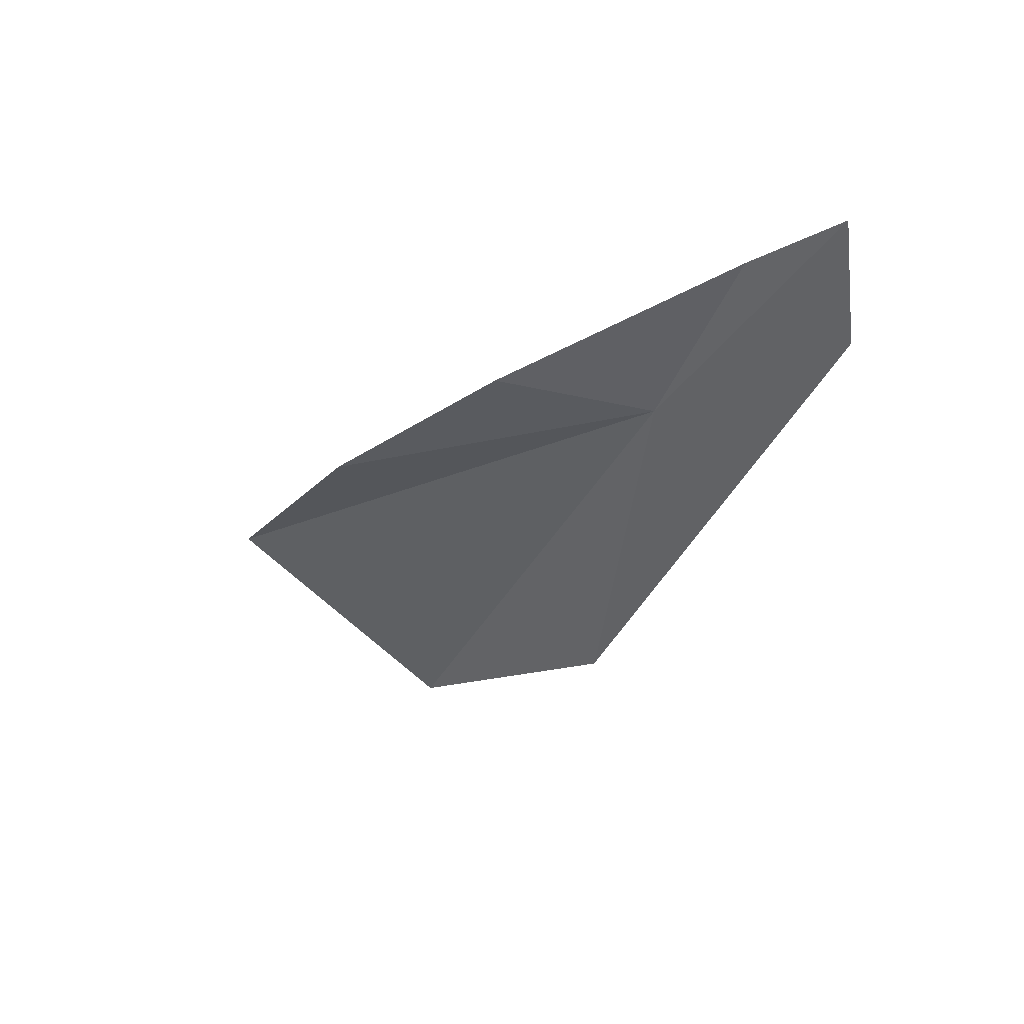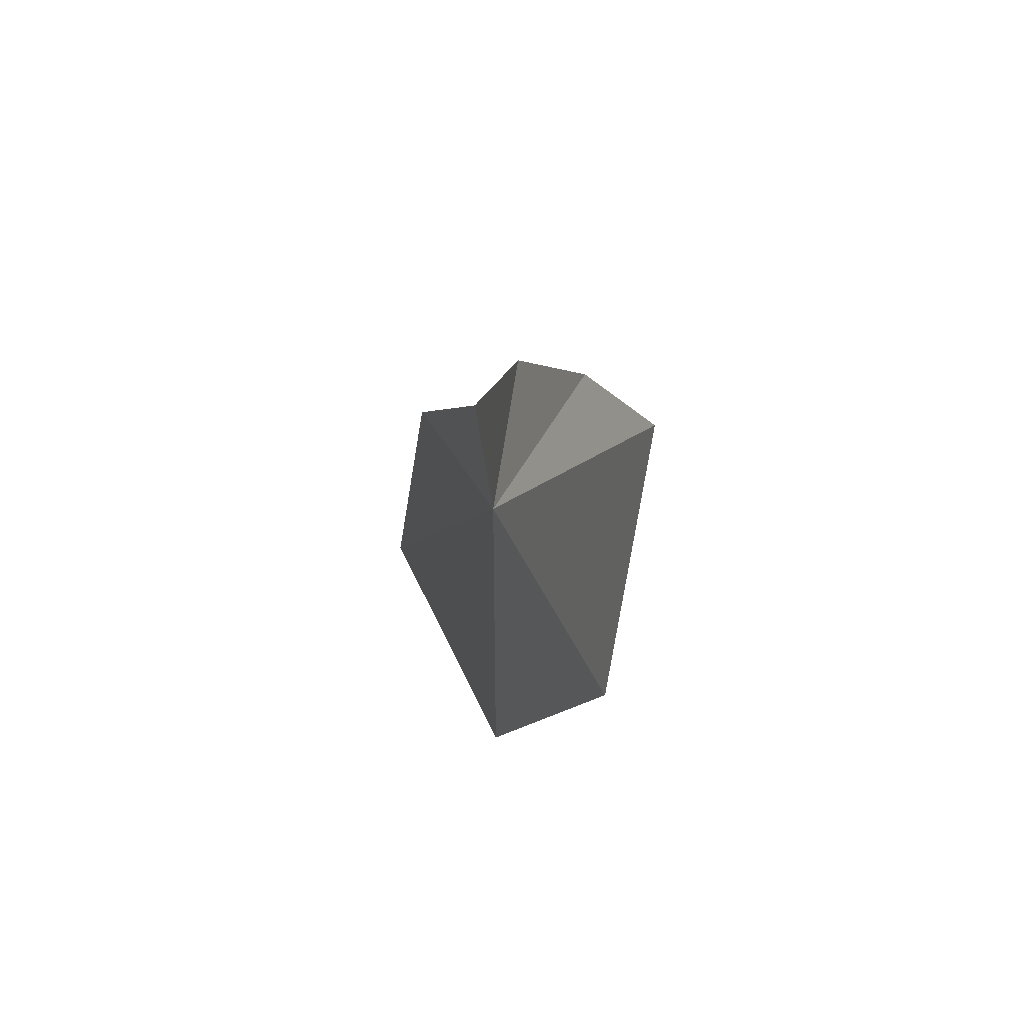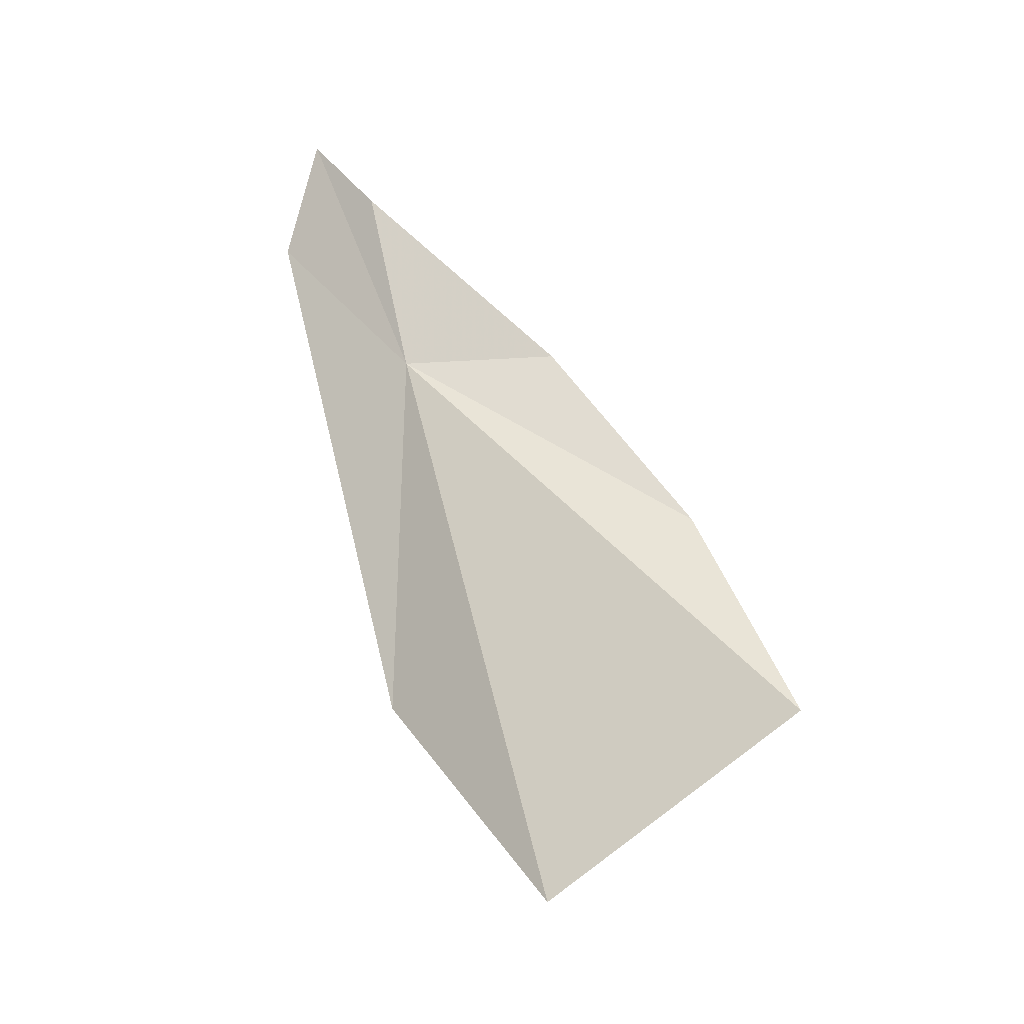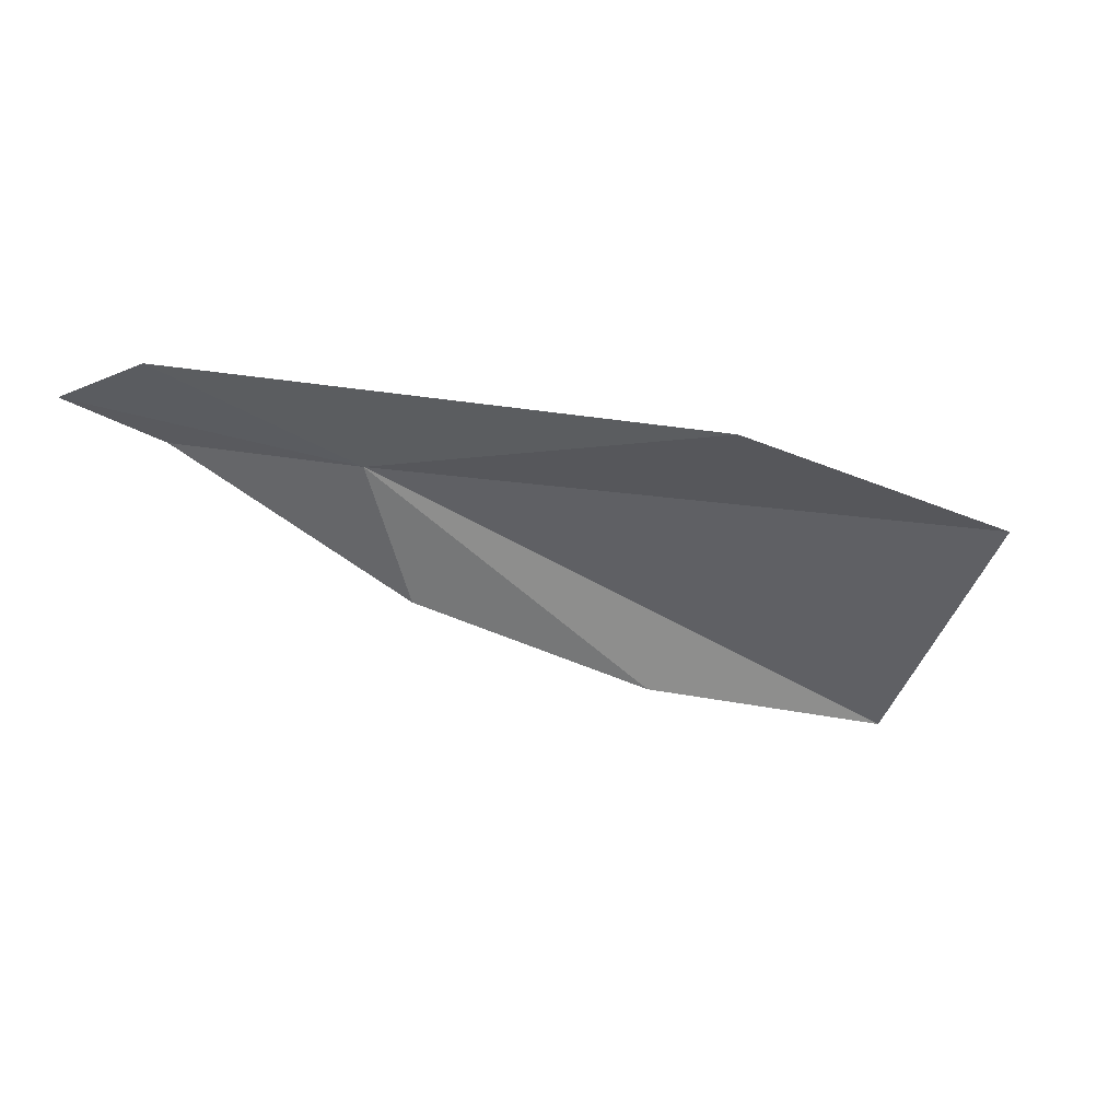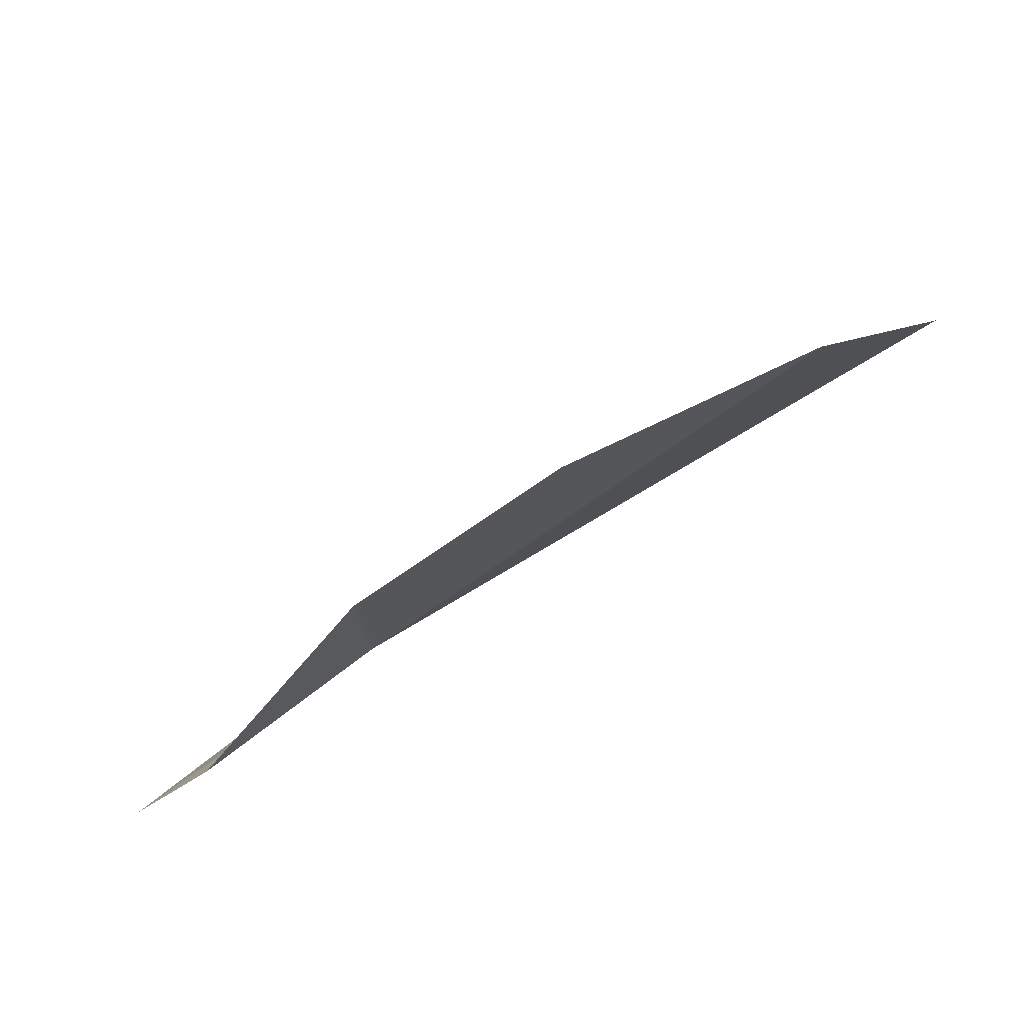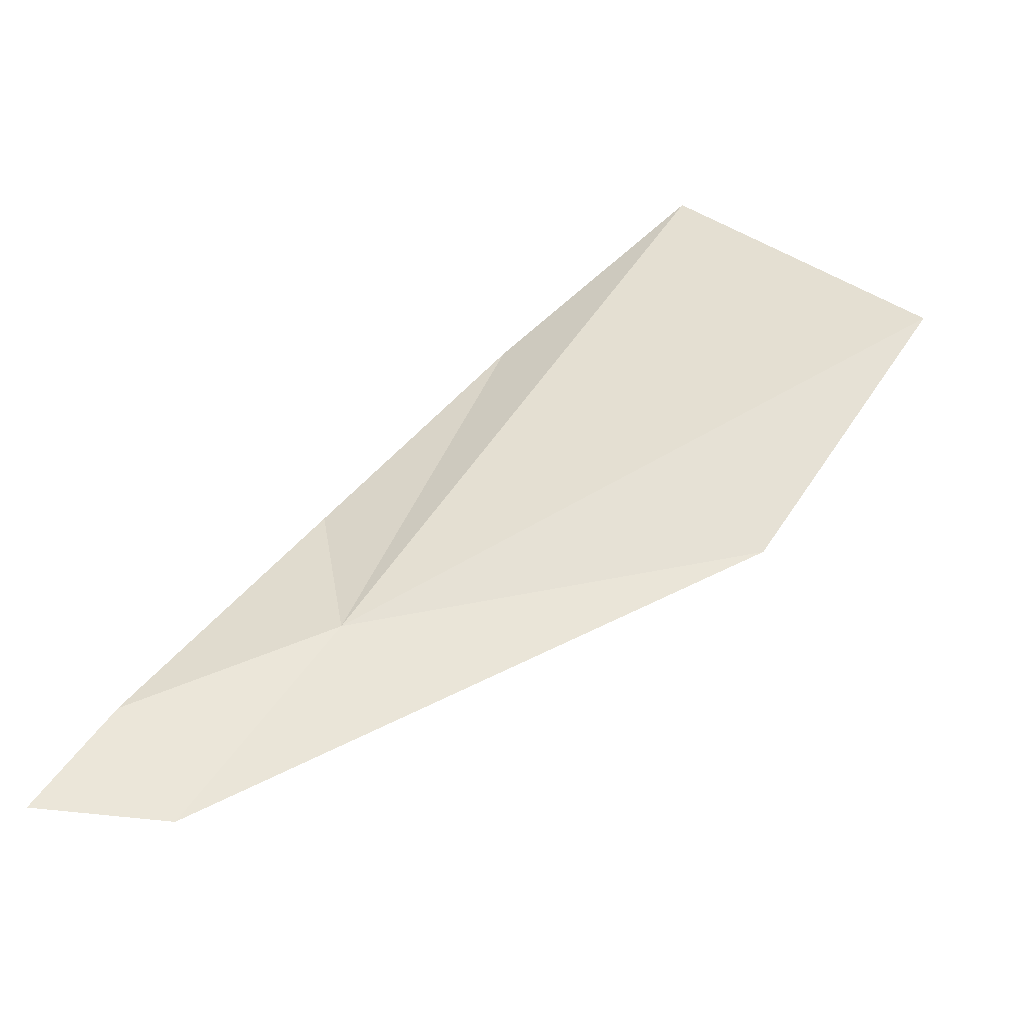
<metadata>
{"format":"obj","ext":"obj","renderer":"f3d","projection":"perspective","resolution":1024,"background":"white","views":[{"elev":-26.0,"azim":90.9,"up":"+Y"},{"elev":-43.9,"azim":110.0,"up":"+Z"},{"elev":54.5,"azim":-79.9,"up":"+Y"},{"elev":-68.9,"azim":-159.4,"up":"+Y"},{"elev":61.7,"azim":165.7,"up":"+Z"},{"elev":-60.2,"azim":-153.3,"up":"+Z"}]}
</metadata>
<code>
v 24.78 5.998 -13.92
v 25.99 5.879 -15.29
v 21.96 4.973 -13.49
v 24.9 6.219 -12.67
v 23.39 6.238 -11.28
v 20.32 5.37 -11.93
v 21.73 6.342 -10.27
v 26.23 6.424 -14.53
v 26.86 6.358 -15.19
f 1 3 2
f 1 4 5
f 1 7 6
f 1 5 7
f 1 6 3
f 1 8 4
f 1 9 8
f 1 2 9

</code>
